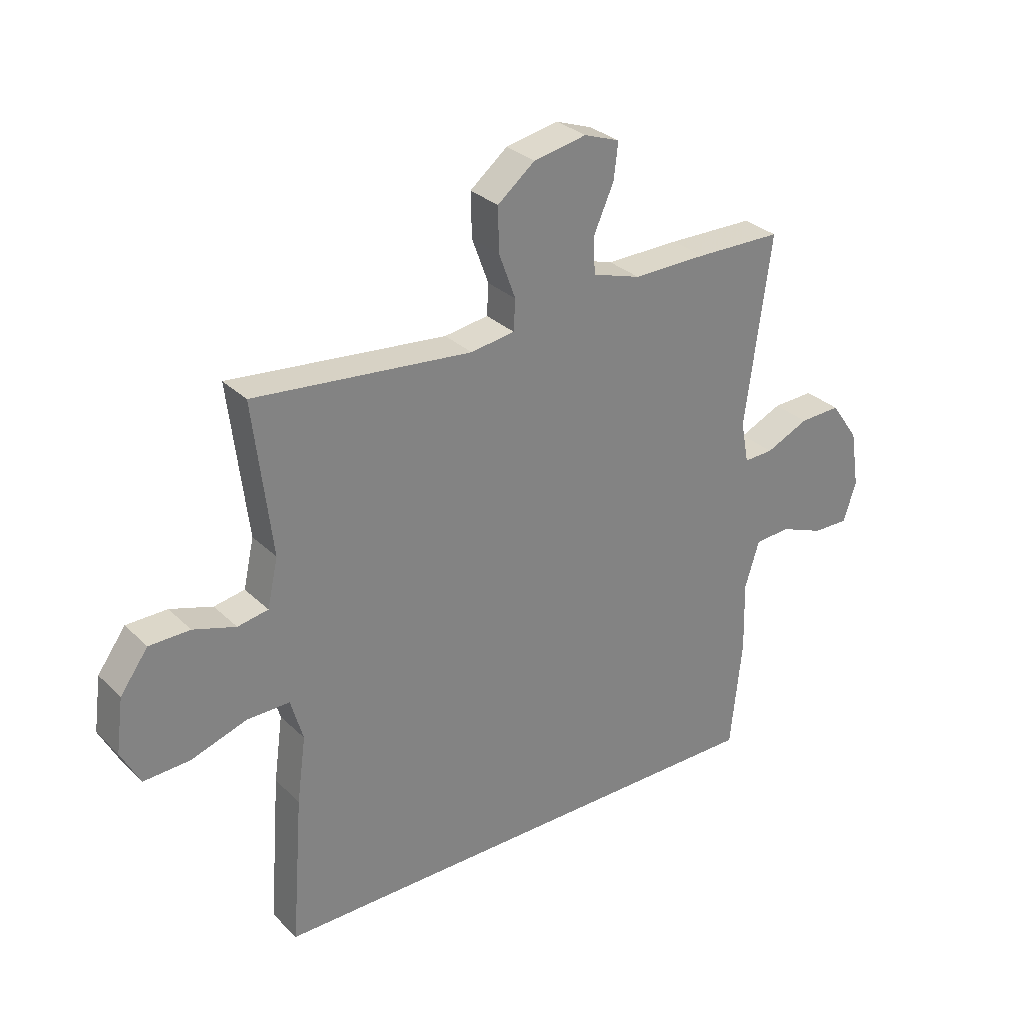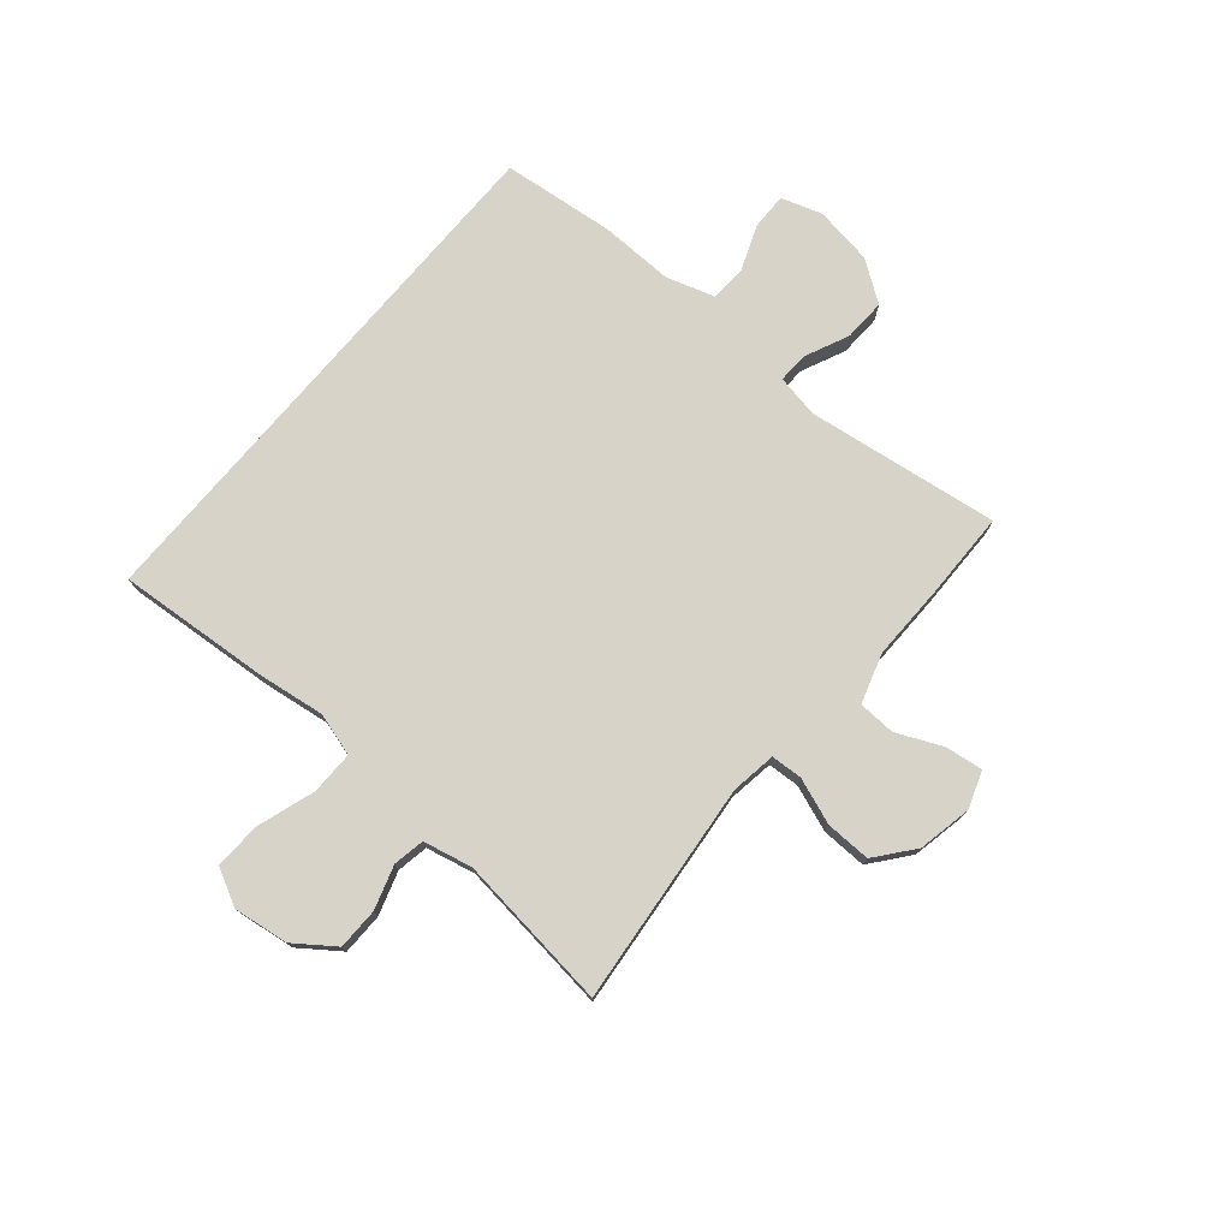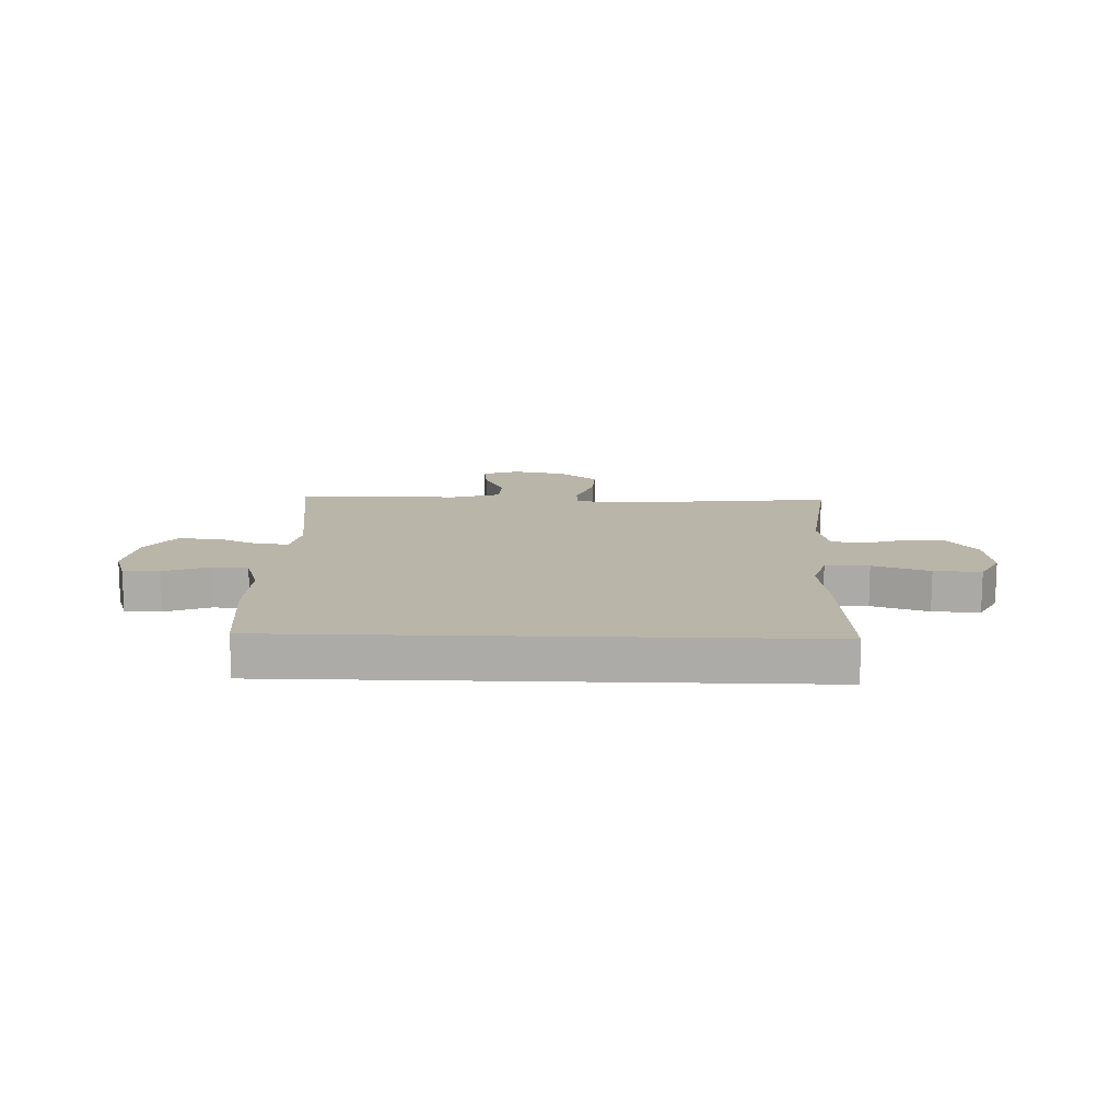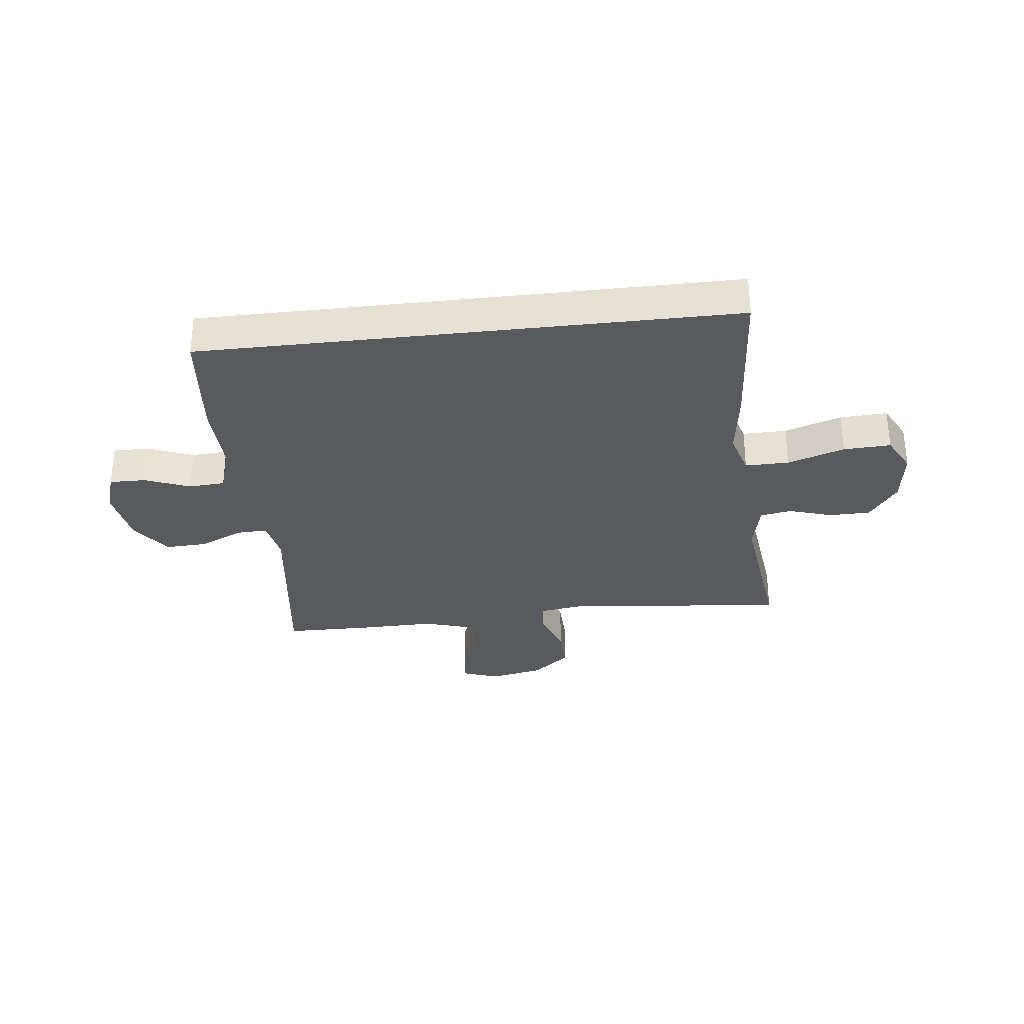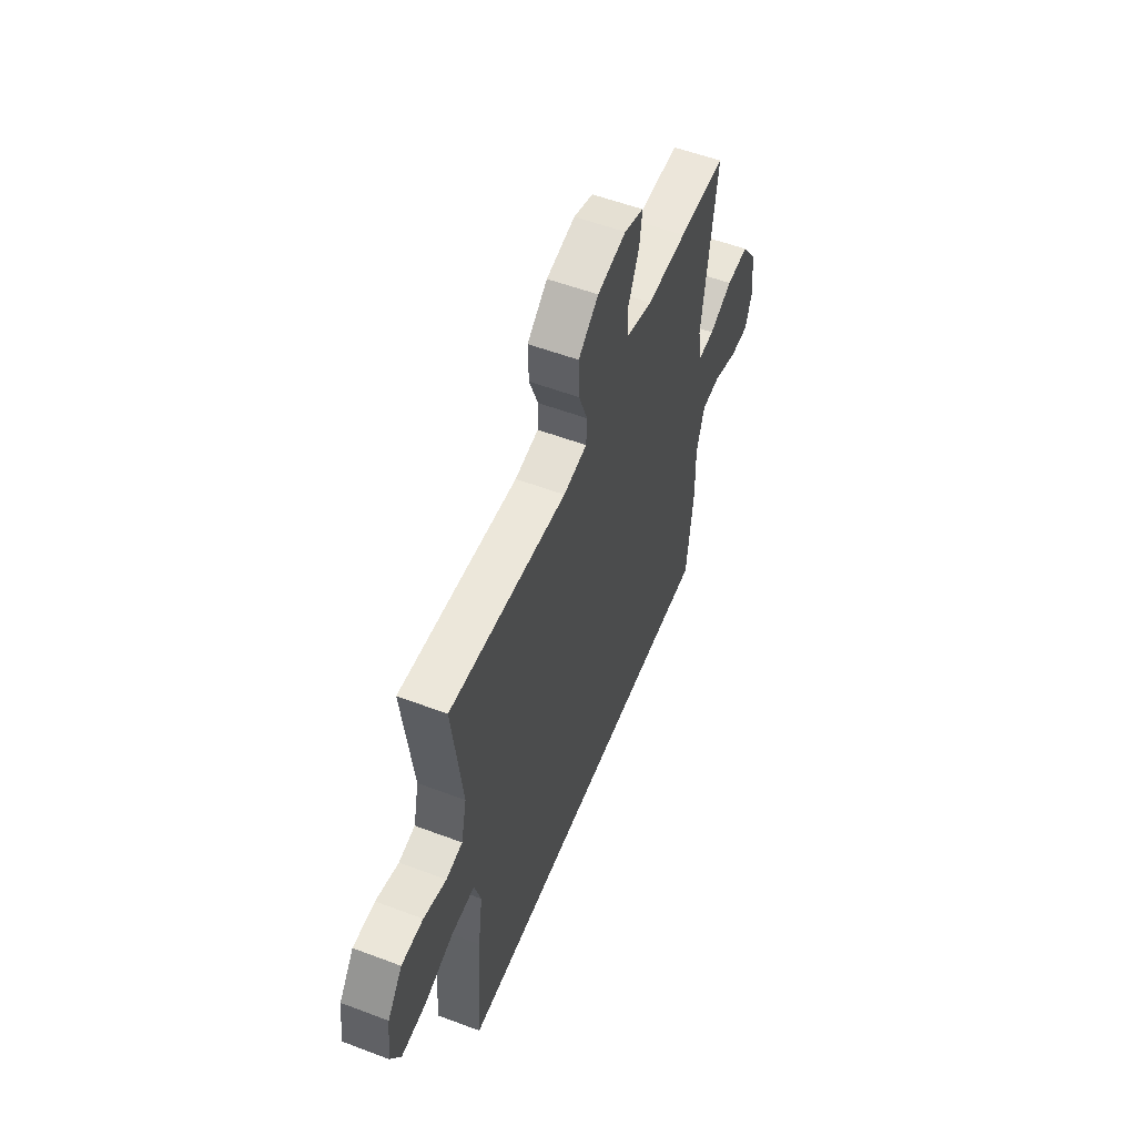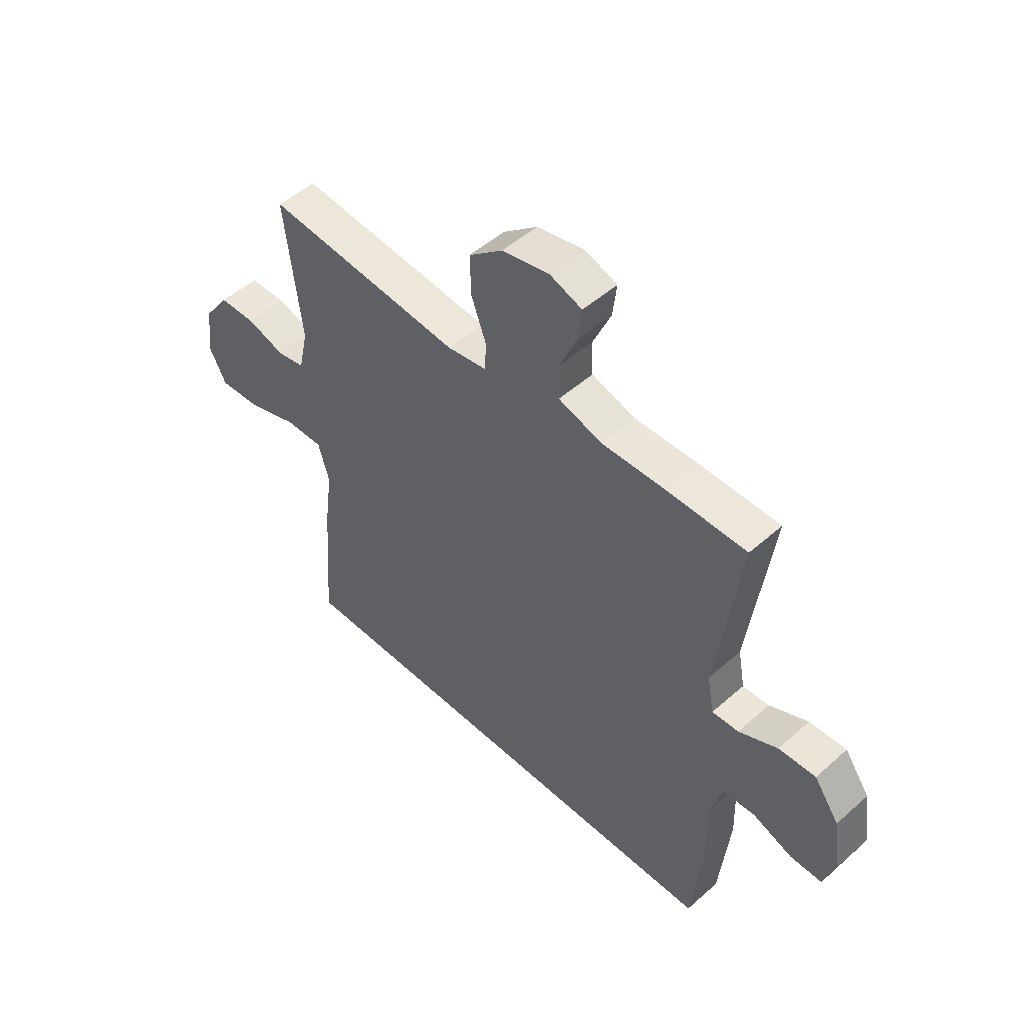
<metadata>
{"format":"obj","ext":"obj","renderer":"f3d","projection":"perspective","resolution":1024,"background":"white","views":[{"elev":30.0,"azim":-36.2,"up":"+Z"},{"elev":75.8,"azim":-49.8,"up":"+Y"},{"elev":13.5,"azim":-178.1,"up":"+Y"},{"elev":-31.5,"azim":-173.4,"up":"+Y"},{"elev":55.7,"azim":-68.4,"up":"+Z"},{"elev":49.7,"azim":45.7,"up":"+Z"}]}
</metadata>
<code>
v -0.5 0.07 0.5
v -0.109 0.07 0.461
v -0.03 0.07 0.473
v -0.027 0.07 0.528
v -0.057 0.07 0.609
v -0.059 0.07 0.688
v 0.008 0.07 0.742
v 0.103 0.07 0.761
v 0.167 0.07 0.738
v 0.159 0.07 0.673
v 0.123 0.07 0.592
v 0.126 0.07 0.527
v 0.213 0.07 0.5
v 0.345 0.07 0.502
v 0.5 0.07 0.5
v 0.454 0.07 0.162
v 0.468 0.07 0.087
v 0.521 0.07 0.089
v 0.598 0.07 0.124
v 0.672 0.07 0.127
v 0.722 0.07 0.056
v 0.738 0.07 -0.047
v 0.715 0.07 -0.118
v 0.651 0.07 -0.117
v 0.572 0.07 -0.086
v 0.508 0.07 -0.09
v 0.482 0.07 -0.174
v 0.485 0.07 -0.302
v 0.464 0.07 -0.5
v -0.473 0.07 -0.5
v -0.453 0.07 -0.233
v -0.437 0.07 -0.115
v -0.459 0.07 -0.039
v -0.536 0.07 -0.04
v -0.636 0.07 -0.073
v -0.719 0.07 -0.077
v -0.753 0.07 -0.012
v -0.74 0.07 0.085
v -0.69 0.07 0.154
v -0.617 0.07 0.155
v -0.541 0.07 0.131
v -0.486 0.07 0.141
v -0.467 0.07 0.227
v -0.5 0 0.5
v -0.109 0 0.461
v -0.03 0 0.473
v -0.027 0 0.528
v -0.057 0 0.609
v -0.059 0 0.688
v 0.008 0 0.742
v 0.103 0 0.761
v 0.167 0 0.738
v 0.159 0 0.673
v 0.123 0 0.592
v 0.126 0 0.527
v 0.213 0 0.5
v 0.345 0 0.502
v 0.5 0 0.5
v 0.454 0 0.162
v 0.468 0 0.087
v 0.521 0 0.089
v 0.598 0 0.124
v 0.672 0 0.127
v 0.722 0 0.056
v 0.738 0 -0.047
v 0.715 0 -0.118
v 0.651 0 -0.117
v 0.572 0 -0.086
v 0.508 0 -0.09
v 0.482 0 -0.174
v 0.485 0 -0.302
v 0.464 0 -0.5
v -0.473 0 -0.5
v -0.453 0 -0.233
v -0.437 0 -0.115
v -0.459 0 -0.039
v -0.536 0 -0.04
v -0.636 0 -0.073
v -0.719 0 -0.077
v -0.753 0 -0.012
v -0.74 0 0.085
v -0.69 0 0.154
v -0.617 0 0.155
v -0.541 0 0.131
v -0.486 0 0.141
v -0.467 0 0.227
f 38 39 40 41
f 38 41 42
f 37 38 42
f 34 35 36 37
f 33 34 37 42
f 32 33 42 43
f 30 31 32
f 27 28 29 30
f 26 27 30 32
f 25 26 32 43
f 23 24 25
f 18 19 20 21
f 17 18 21 22
f 13 14 15 16
f 12 13 16 17
f 8 9 10 11
f 8 11 12
f 7 8 12
f 4 5 6 7
f 3 4 7 12
f 25 43 1 2
f 17 22 23 25
f 3 12 17 25
f 2 3 25
f 84 83 82 81
f 85 84 81
f 85 81 80
f 80 79 78 77
f 85 80 77 76
f 86 85 76 75
f 75 74 73
f 73 72 71 70
f 75 73 70 69
f 86 75 69 68
f 68 67 66
f 64 63 62 61
f 65 64 61 60
f 59 58 57 56
f 60 59 56 55
f 54 53 52 51
f 55 54 51
f 55 51 50
f 50 49 48 47
f 55 50 47 46
f 45 44 86 68
f 68 66 65 60
f 68 60 55 46
f 68 46 45
f 1 44 45 2
f 2 45 46 3
f 3 46 47 4
f 4 47 48 5
f 5 48 49 6
f 6 49 50 7
f 7 50 51 8
f 8 51 52 9
f 9 52 53 10
f 10 53 54 11
f 11 54 55 12
f 12 55 56 13
f 13 56 57 14
f 14 57 58 15
f 15 58 59 16
f 16 59 60 17
f 17 60 61 18
f 18 61 62 19
f 19 62 63 20
f 20 63 64 21
f 21 64 65 22
f 22 65 66 23
f 23 66 67 24
f 24 67 68 25
f 25 68 69 26
f 26 69 70 27
f 27 70 71 28
f 28 71 72 29
f 29 72 73 30
f 30 73 74 31
f 31 74 75 32
f 32 75 76 33
f 33 76 77 34
f 34 77 78 35
f 35 78 79 36
f 36 79 80 37
f 37 80 81 38
f 38 81 82 39
f 39 82 83 40
f 40 83 84 41
f 41 84 85 42
f 42 85 86 43
f 43 86 44 1

</code>
